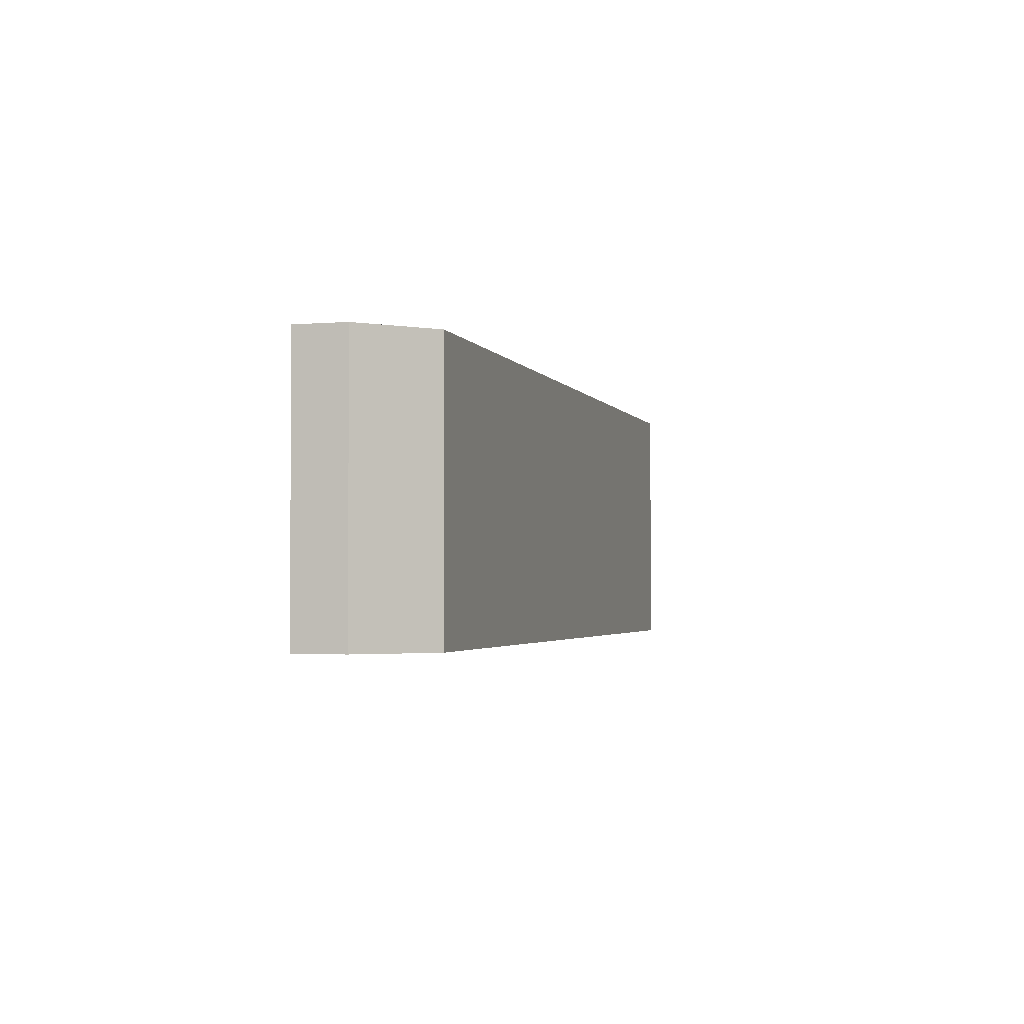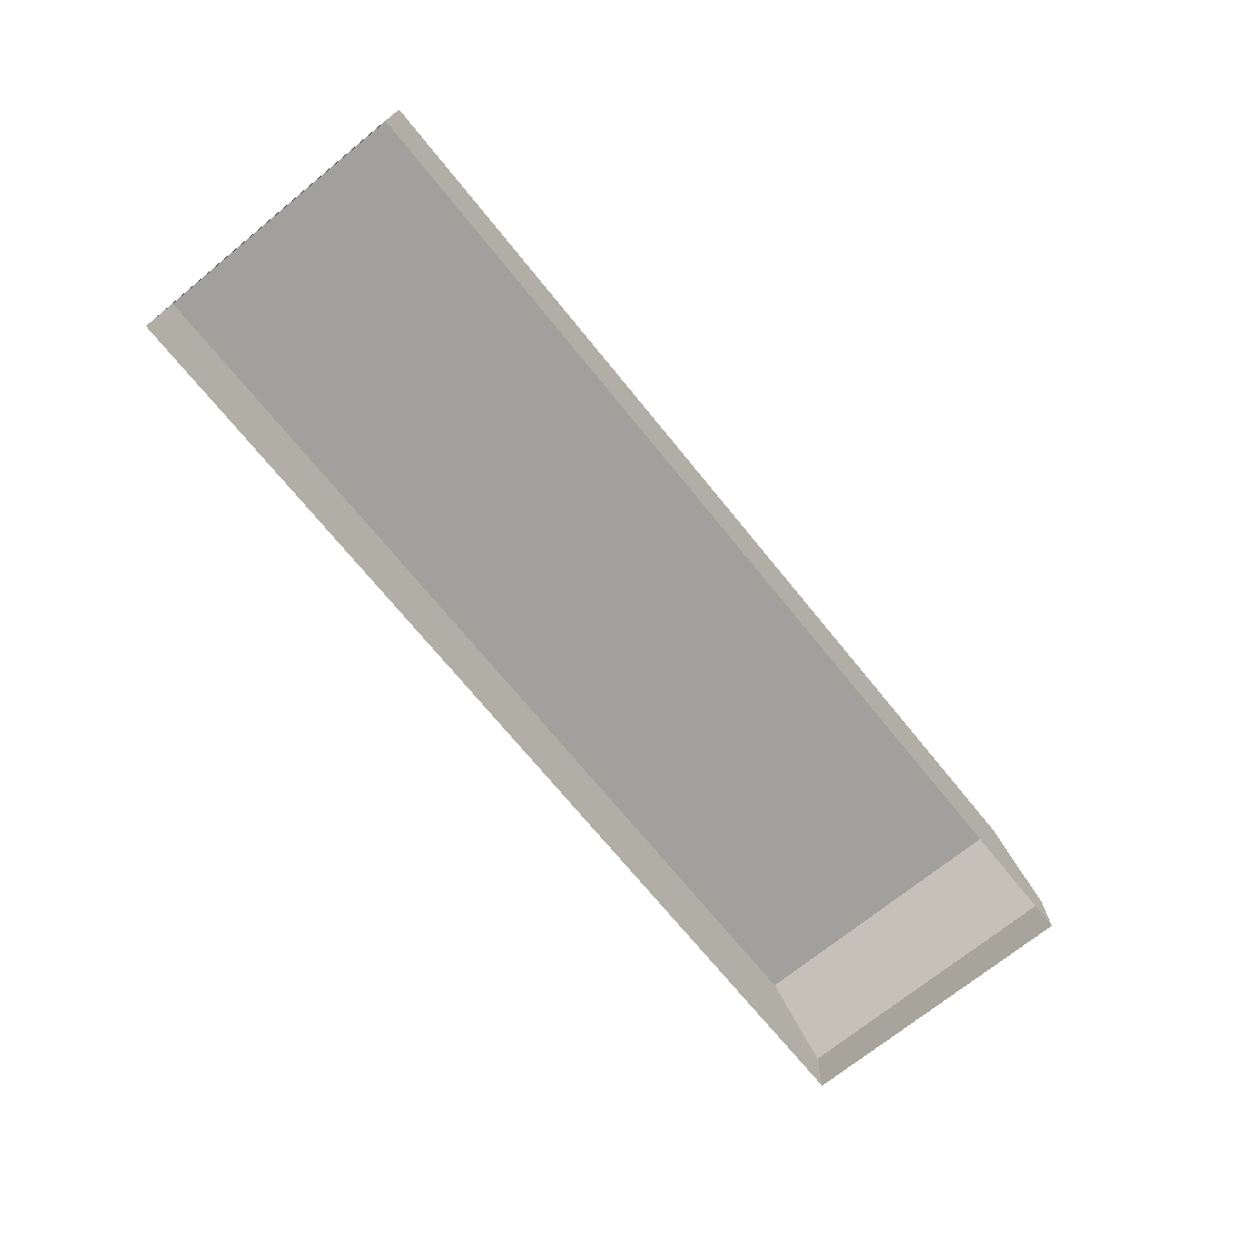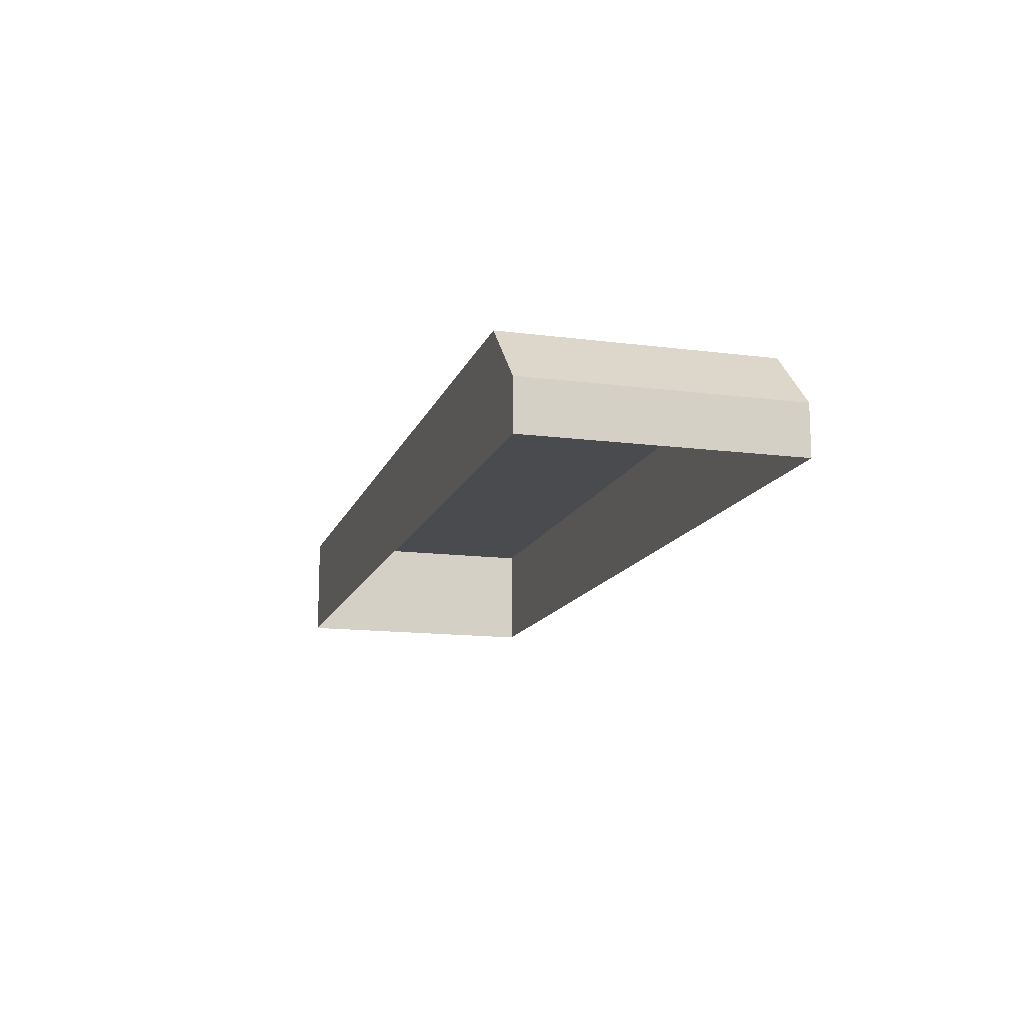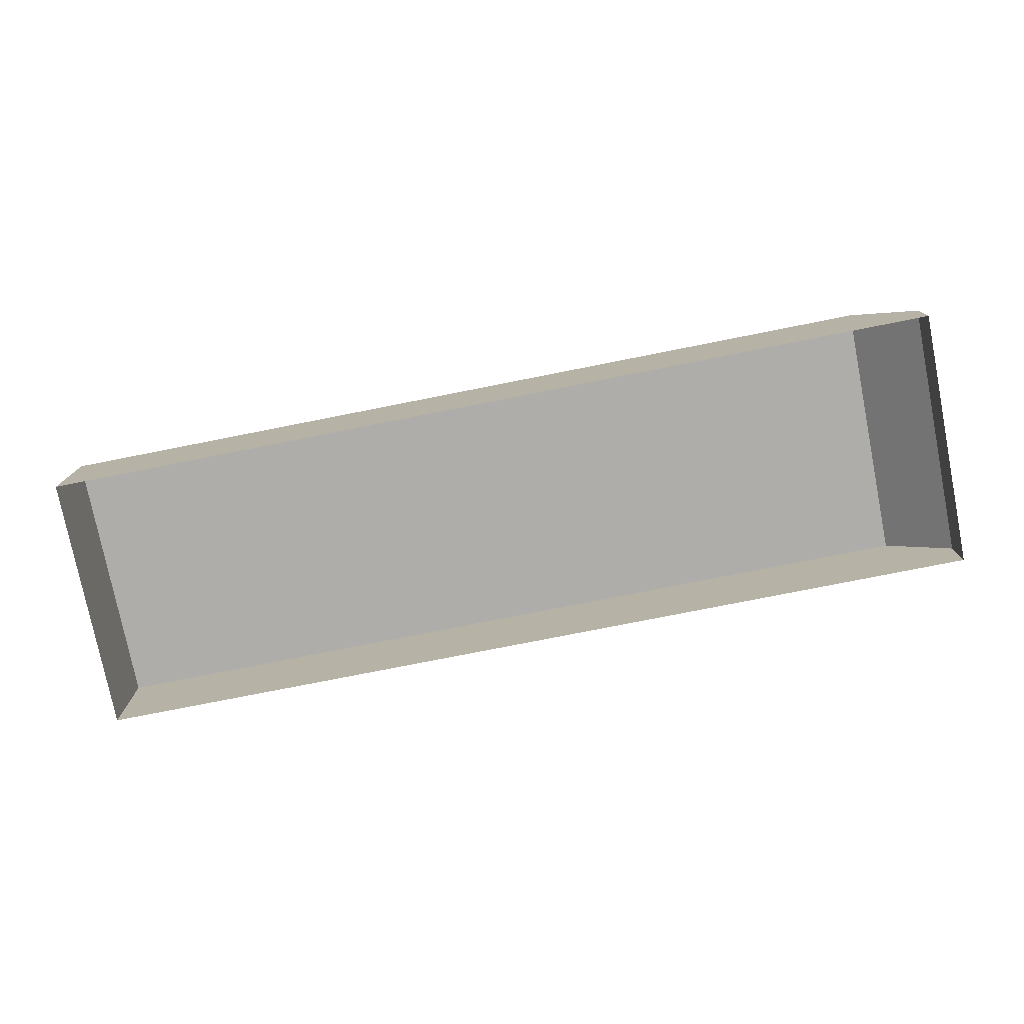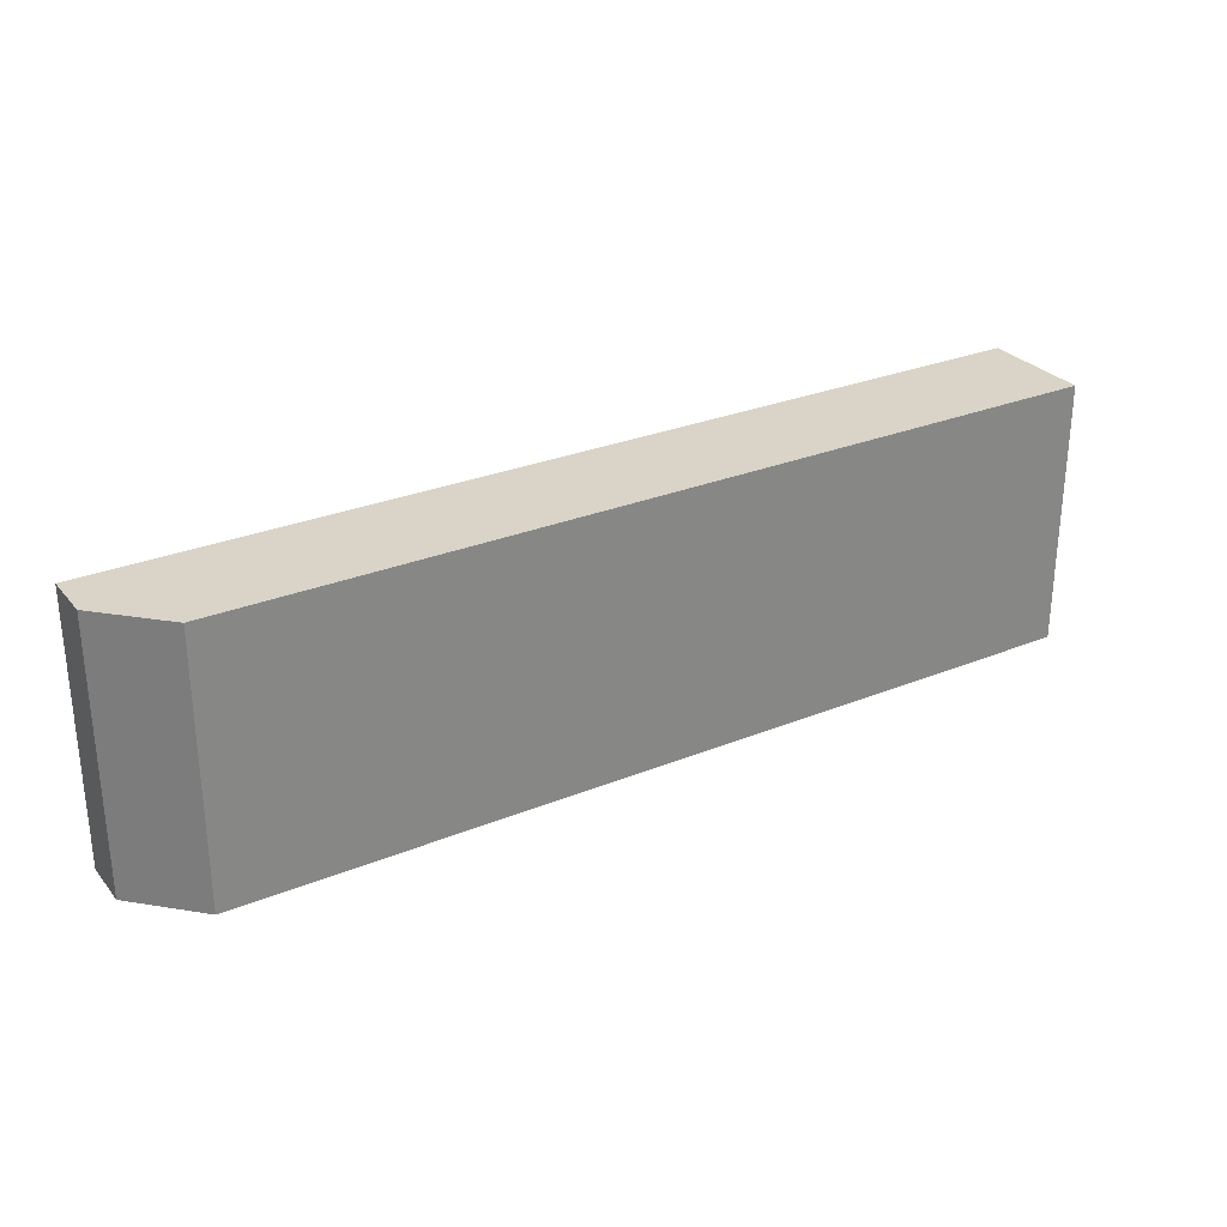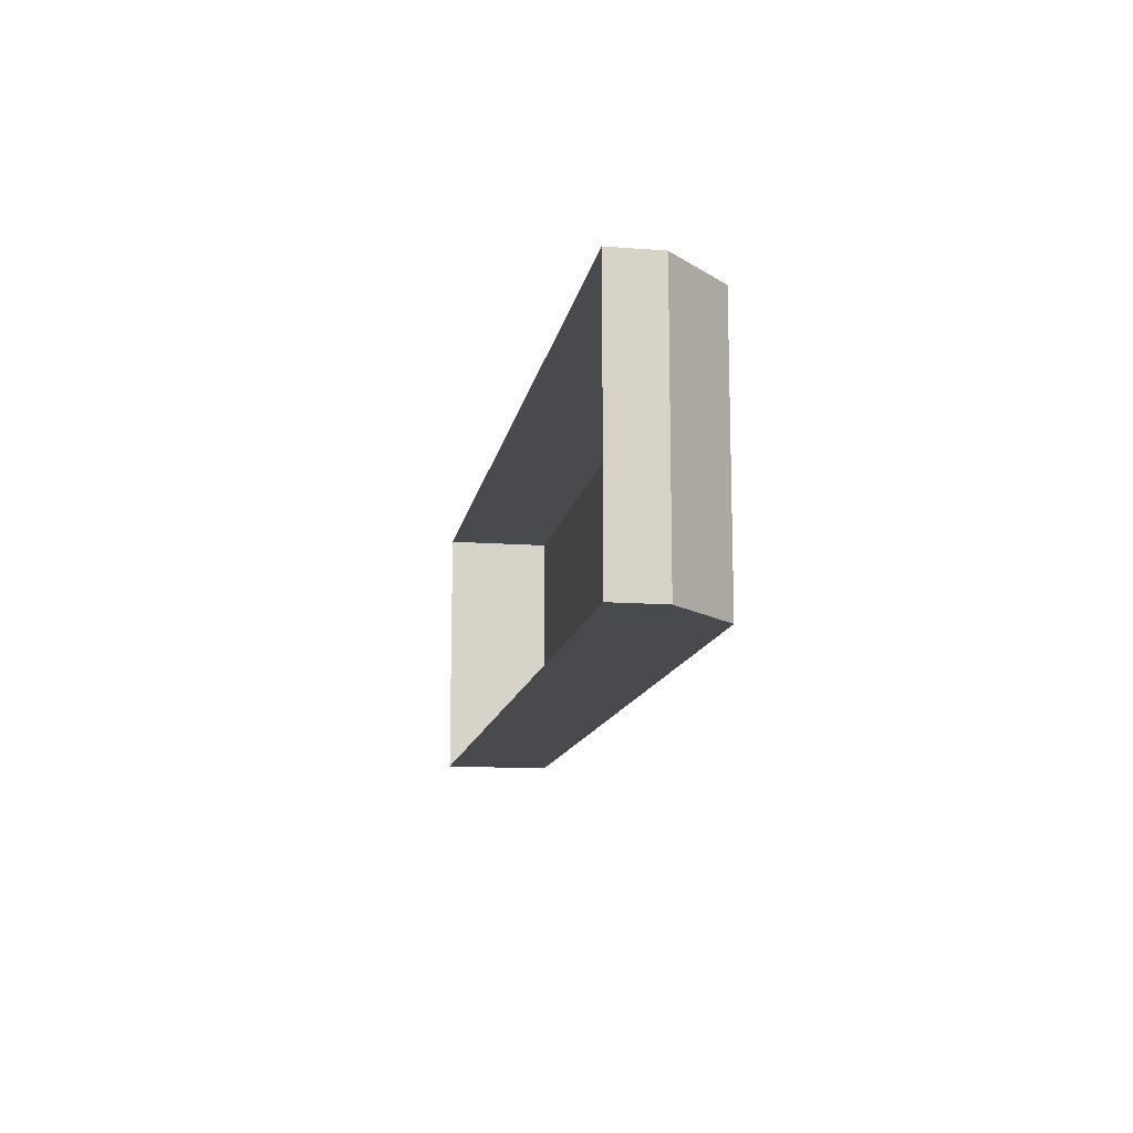
<metadata>
{"format":"obj","ext":"obj","renderer":"f3d","projection":"perspective","resolution":1024,"background":"white","views":[{"elev":-2.5,"azim":105.6,"up":"+Z"},{"elev":-71.6,"azim":-50.9,"up":"+Y"},{"elev":-14.0,"azim":74.0,"up":"+Y"},{"elev":-77.1,"azim":11.2,"up":"+Y"},{"elev":28.6,"azim":148.6,"up":"+Z"},{"elev":-12.9,"azim":80.1,"up":"+Z"}]}
</metadata>
<code>
g parts_geo08
v 0.4523 -1.624e-07 -0.03648
v 0.1965 0.03023 -0.03648
v 0.1965 -1.624e-07 -0.03648
v 0.4523 0.01362 -0.03648
v 0.4357 0.03023 -0.03648
v 0.4357 0.03023 0.03648
v 0.1965 0.03023 0.03648
v 0.1965 0.03023 -0.03648
v 0.4357 0.03023 -0.03648
v 0.1965 -1.624e-07 -0.03648
v 0.1965 0.03023 -0.03648
v 0.1965 0.03023 0.03648
v 0.1965 -1.624e-07 0.03648
v 0.4523 -1.624e-07 0.03648
v 0.4523 0.01362 0.03648
v 0.4523 0.01362 -0.03648
v 0.4523 -1.624e-07 -0.03648
v 0.4523 0.01362 0.03648
v 0.1965 0.03023 0.03648
v 0.4357 0.03023 0.03648
v 0.1965 -1.624e-07 0.03648
v 0.4523 -1.624e-07 0.03648
v 0.4523 0.01362 -0.03648
v 0.4523 0.01362 0.03648
v 0.4357 0.03023 0.03648
v 0.4357 0.03023 -0.03648
g parts_geo08_0
f 3 2 1
f 2 4 1
f 5 4 2
f 8 7 6
f 9 8 6
f 12 11 10
f 13 12 10
f 16 15 14
f 17 16 14
f 20 19 18
f 19 21 18
f 21 22 18
f 25 24 23
f 26 25 23

</code>
